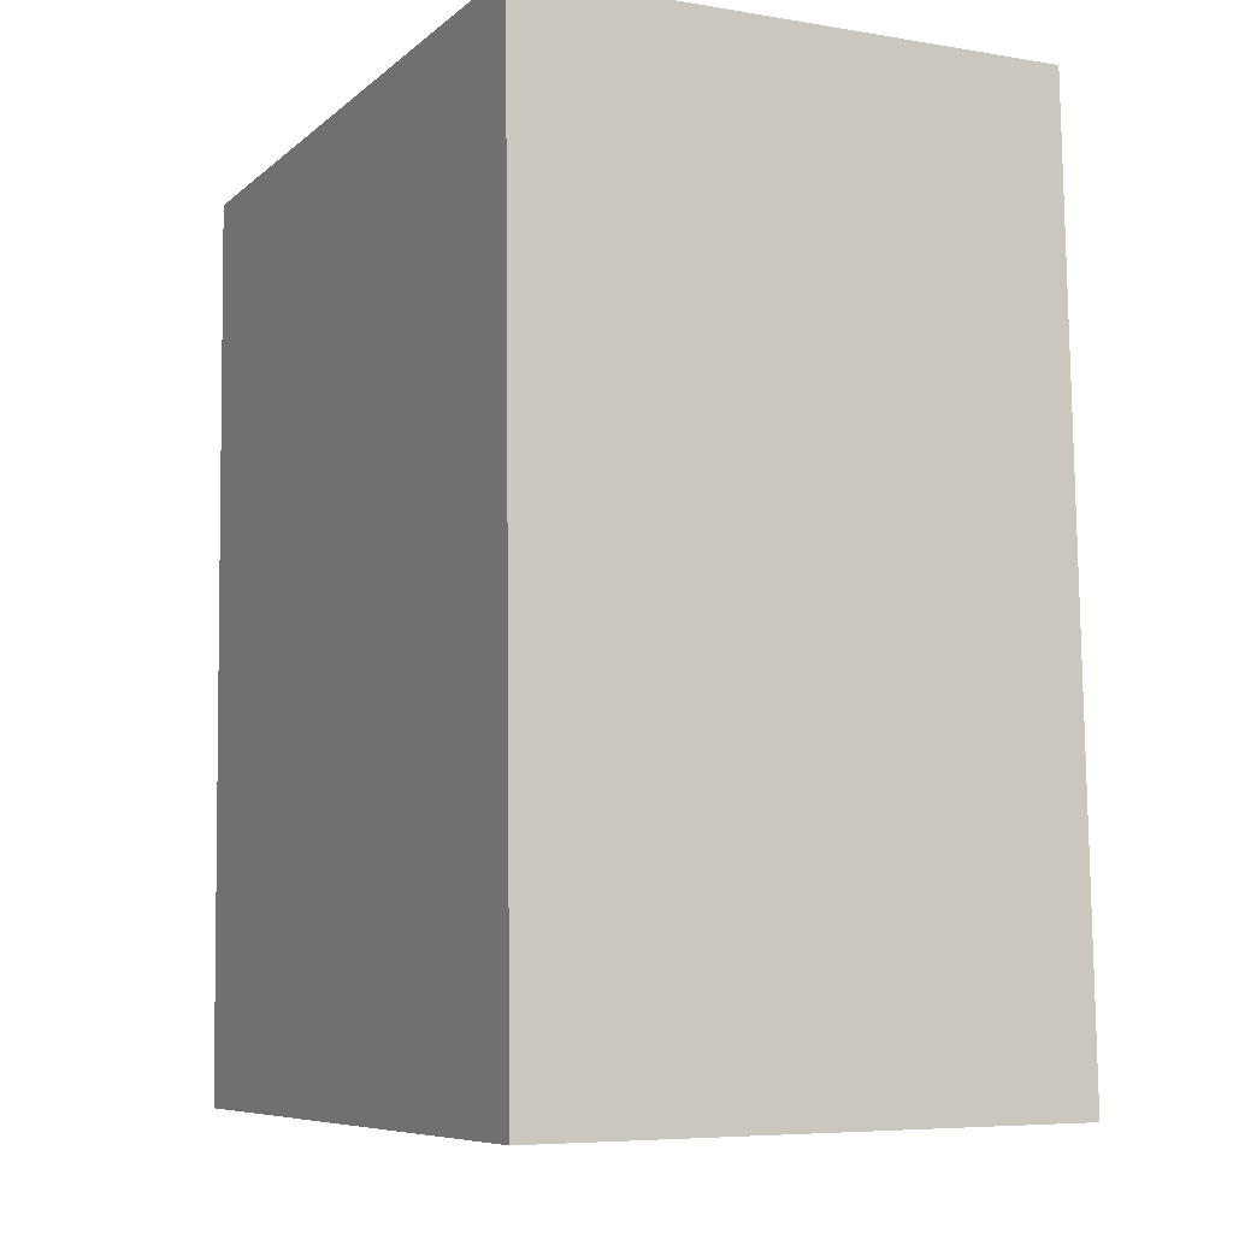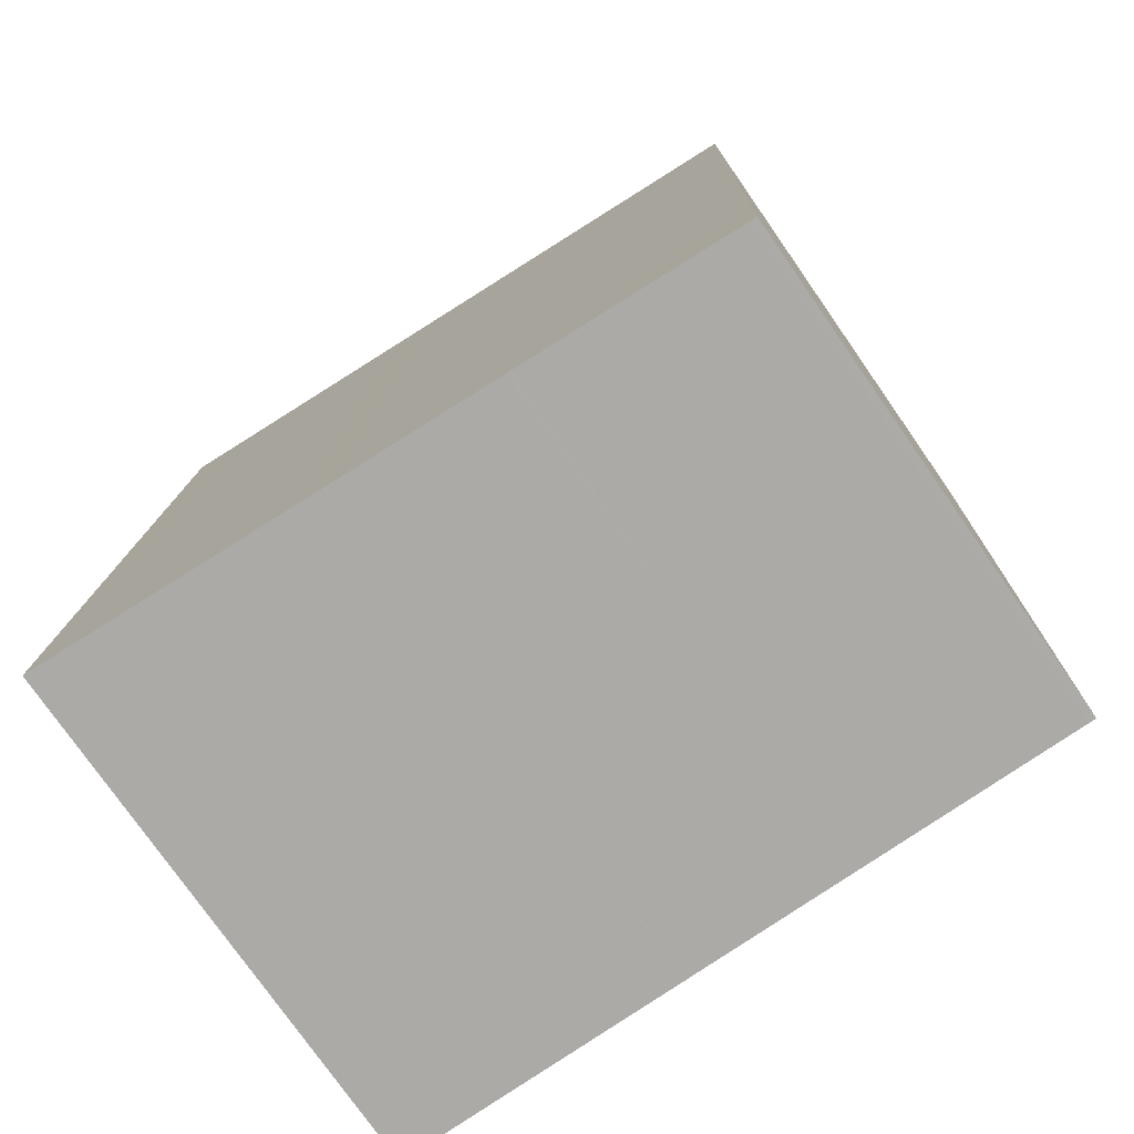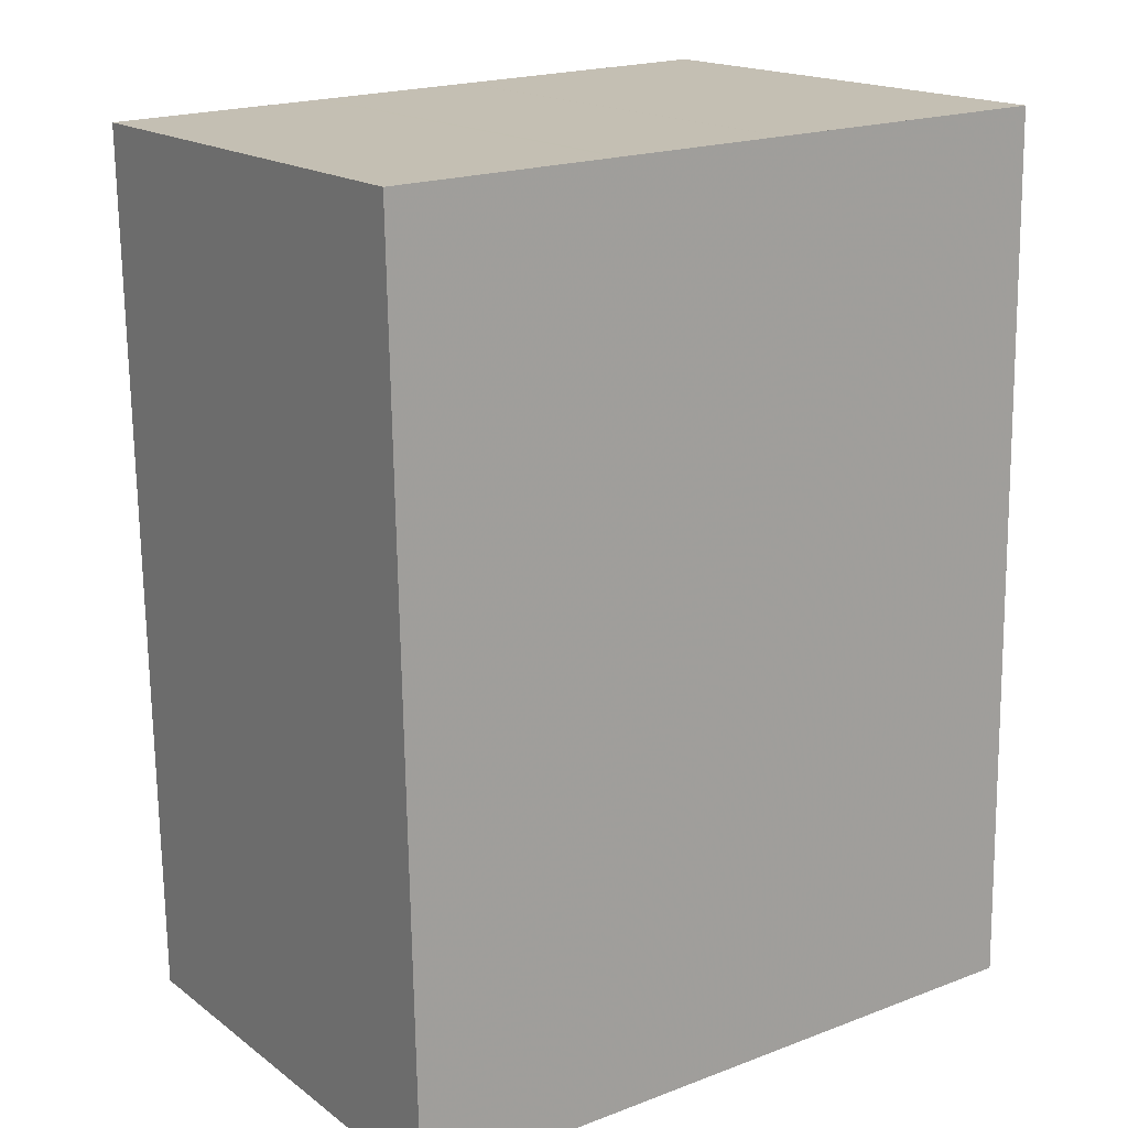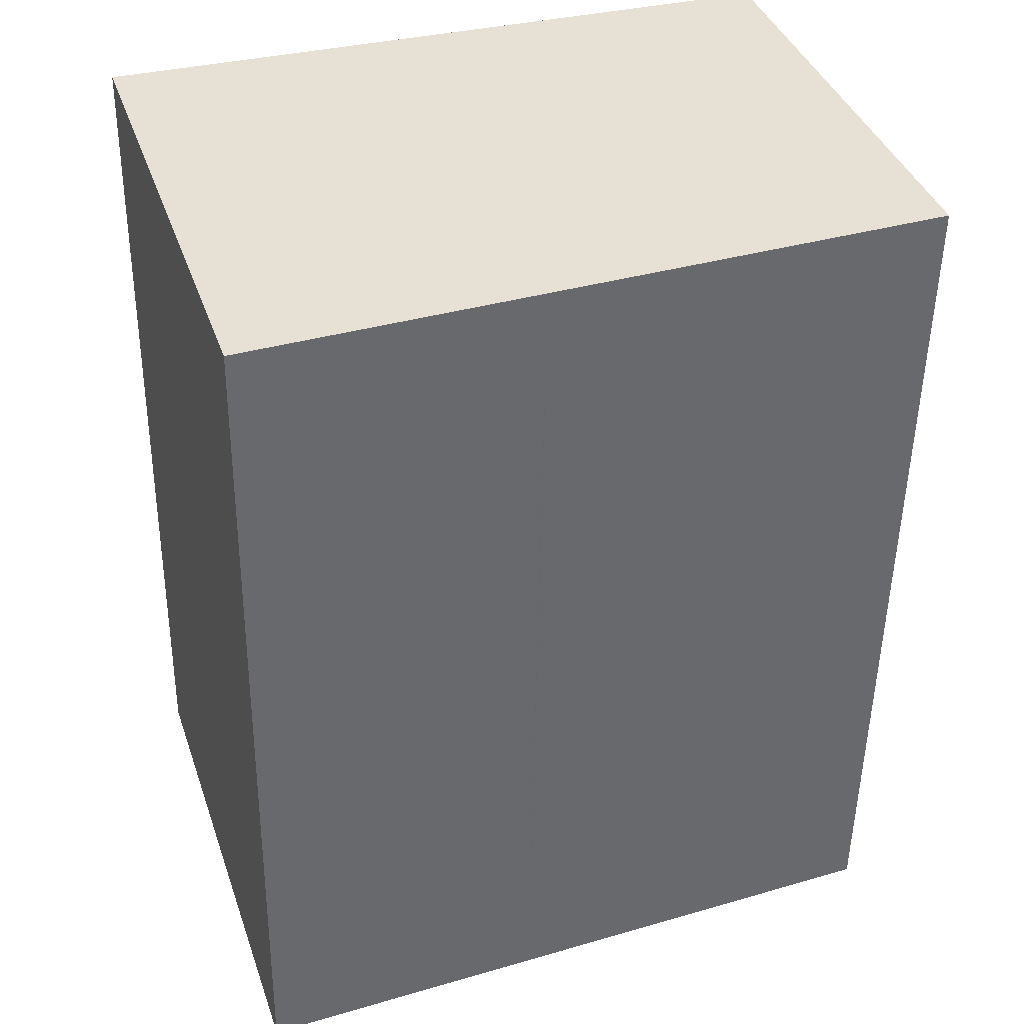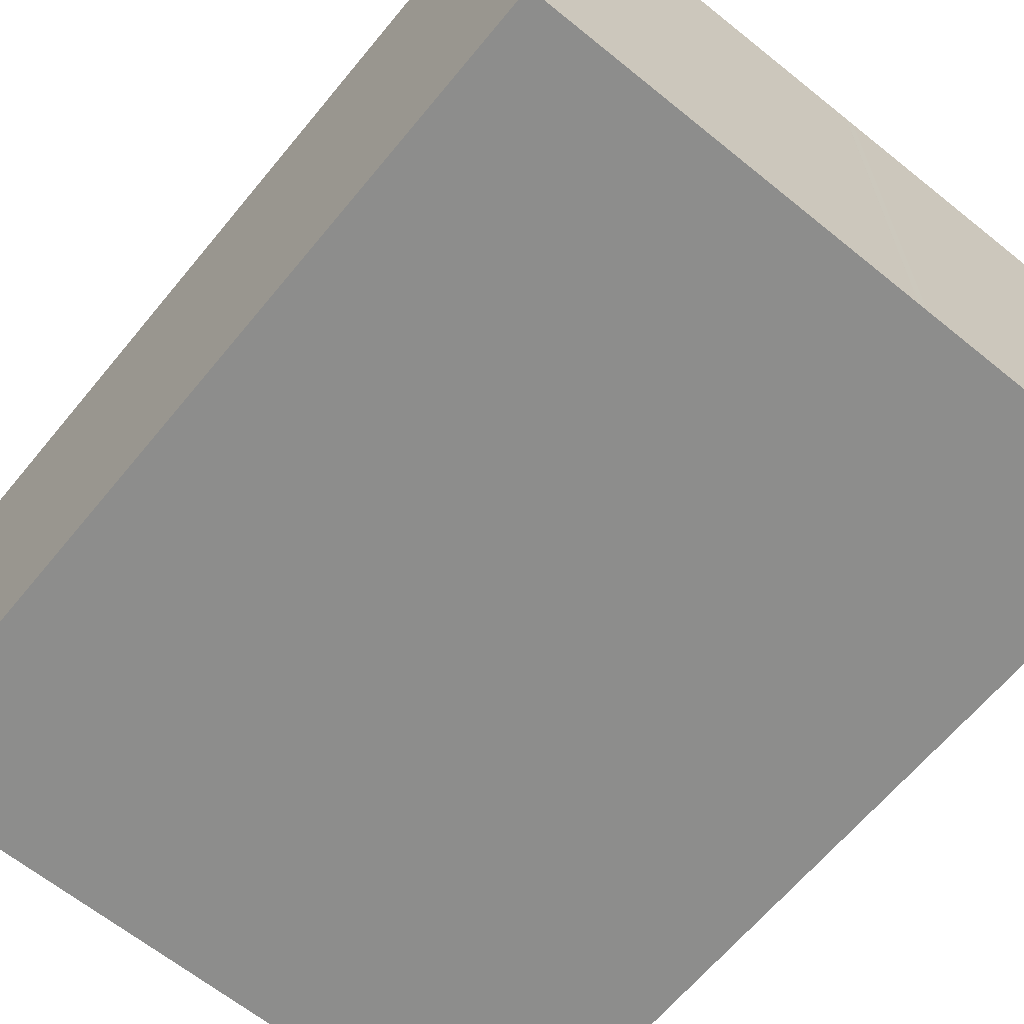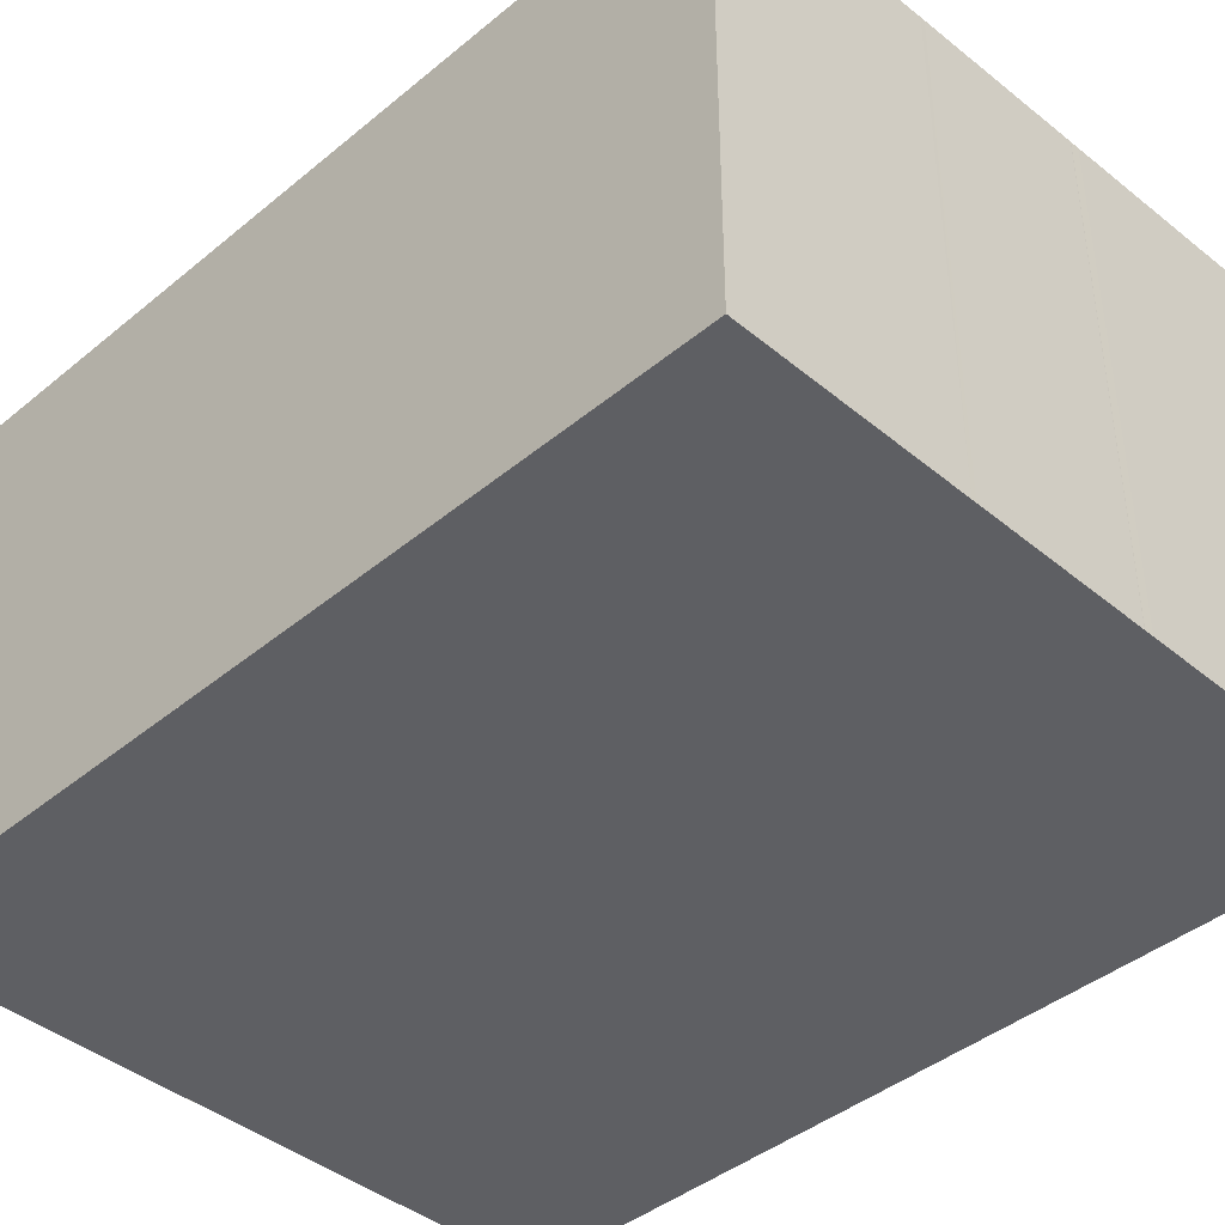
<metadata>
{"format":"obj","ext":"obj","renderer":"f3d","projection":"perspective","resolution":1024,"background":"white","views":[{"elev":-6.5,"azim":-116.2,"up":"+Y"},{"elev":-76.9,"azim":34.9,"up":"+Y"},{"elev":17.3,"azim":144.8,"up":"+Y"},{"elev":39.1,"azim":-18.3,"up":"+Y"},{"elev":-64.5,"azim":139.5,"up":"+Z"},{"elev":-41.8,"azim":133.9,"up":"+Z"}]}
</metadata>
<code>
v -968.7 -1473 2.194
v -968.7 -1469 2.159
v -965.8 -1470 2.025
v -965.8 -1473 2.06
v -965.8 -1470 2.026
v -968.7 -1470 2.16
v -965.8 -1470 2.027
v -965.9 -1473 2.061
v -965.8 -1469 2.026
v -967.4 -1470 2.103
v -967.5 -1473 2.138
v -967.4 -1469 2.102
v -967.5 -1470 2.105
v -967.6 -1473 2.139
v -967.5 -1469 2.104
v -967.5 -1473 2.136
v -967.5 -1473 2.138
v -968.7 -1473 2.193
v -968.6 -1473 2.188
v -968.6 -1473 2.189
v -968.6 -1470 2.155
v -965.8 -1473 2.058
v -965.9 -1473 2.06
v -968.6 -1469 2.154
v -967.4 -1470 2.103
v -967.5 -1473 2.136
v -967.4 -1469 2.102
v -967.5 -1473 2.138
v -966.7 -1470 2.07
v -966.8 -1473 2.103
v -966.7 -1469 2.069
v -966.8 -1473 2.104
v -968.6 -1471 2.167
v -968.7 -1471 2.172
v -965.8 -1471 2.037
v -965.8 -1471 2.039
v -966.7 -1471 2.082
v -967.5 -1471 2.115
v -967.5 -1471 2.115
v -967.5 -1471 2.117
v -966.3 -1470 2.051
v -966.3 -1471 2.063
v -966.3 -1469 2.05
v -966.4 -1473 2.084
v -966.4 -1473 2.085
v -966.7 -1470 2.069
v -966.7 -1471 2.081
v -966.7 -1469 2.068
v -966.8 -1473 2.102
v -966.8 -1473 2.104
v -968.7 -1473 2.193
v -968.7 -1473 2.194
v -968.7 -1473 0
v -968.7 -1473 0
v -968.6 -1469 2.154
v -968.7 -1469 2.159
v -968.7 -1469 0
v -968.6 -1469 0
v -965.8 -1470 2.026
v -965.8 -1470 2.025
v -965.8 -1470 0
v -965.8 -1470 0
v -965.9 -1473 2.061
v -965.8 -1473 2.06
v -965.8 -1473 0
v -965.9 -1473 0
v -965.8 -1471 2.037
v -965.8 -1470 2.026
v -965.8 -1470 0
v -965.8 -1471 0
v -968.7 -1469 2.159
v -968.7 -1470 2.16
v -968.7 -1470 0
v -968.7 -1469 0
v -966.4 -1473 2.085
v -965.9 -1473 2.061
v -965.9 -1473 0
v -966.4 -1473 0
v -965.8 -1470 2.025
v -965.8 -1469 2.026
v -965.8 -1469 0
v -965.8 -1470 0
v -967.5 -1473 2.138
v -967.5 -1473 2.138
v -967.5 -1473 0
v -967.5 -1473 0
v -966.7 -1469 2.069
v -967.4 -1469 2.102
v -967.4 -1469 0
v -966.7 -1469 4.441e-16
v -968.6 -1473 2.189
v -967.6 -1473 2.139
v -967.6 -1473 0
v -968.6 -1473 0
v -967.4 -1469 2.102
v -967.5 -1469 2.104
v -967.5 -1469 0
v -967.4 -1469 0
v -968.7 -1471 2.172
v -968.7 -1473 2.193
v -968.7 -1473 0
v -968.7 -1471 -4.441e-16
v -968.7 -1473 2.194
v -968.6 -1473 2.189
v -968.6 -1473 0
v -968.7 -1473 0
v -965.8 -1473 2.06
v -965.8 -1473 2.058
v -965.8 -1473 0
v -965.8 -1473 0
v -967.5 -1469 2.104
v -968.6 -1469 2.154
v -968.6 -1469 0
v -967.5 -1469 0
v -967.4 -1469 2.102
v -967.4 -1469 2.102
v -967.4 -1469 0
v -967.4 -1469 0
v -967.6 -1473 2.139
v -967.5 -1473 2.138
v -967.5 -1473 0
v -967.6 -1473 0
v -966.7 -1469 2.068
v -966.7 -1469 2.069
v -966.7 -1469 4.441e-16
v -966.7 -1469 0
v -967.5 -1473 2.138
v -966.8 -1473 2.104
v -966.8 -1473 0
v -967.5 -1473 0
v -968.7 -1470 2.16
v -968.7 -1471 2.172
v -968.7 -1471 -4.441e-16
v -968.7 -1470 0
v -965.8 -1473 2.058
v -965.8 -1471 2.037
v -965.8 -1471 0
v -965.8 -1473 0
v -965.8 -1469 2.026
v -966.3 -1469 2.05
v -966.3 -1469 0
v -965.8 -1469 0
v -966.8 -1473 2.104
v -966.4 -1473 2.085
v -966.4 -1473 0
v -966.8 -1473 0
v -966.3 -1469 2.05
v -966.7 -1469 2.068
v -966.7 -1469 0
v -966.3 -1469 0
v -966.8 -1473 2.104
v -966.8 -1473 2.104
v -966.8 -1473 0
v -966.8 -1473 0
v -968.7 -1473 0
v -968.7 -1469 0
v -965.8 -1470 0
v -965.8 -1473 0
f 21 6 2 24
f 34 6 21 33
f 36 7 5 35
f 9 3 5 7
f 38 10 29 37
f 29 10 12 31
f 40 13 25 39
f 25 13 15 27
f 28 14 17 26
f 20 1 18 19
f 19 17 14 20
f 33 21 13 40
f 22 4 8 23
f 32 11 16 30
f 24 15 13 21
f 39 25 10 38
f 27 12 10 25
f 26 16 11 28
f 47 37 29 46
f 46 29 31 48
f 50 32 30 49
f 33 19 18 34
f 35 22 23 36
f 37 30 16 38
f 39 26 17 40
f 40 17 19 33
f 38 16 26 39
f 49 30 37 47
f 41 7 36 42
f 43 9 7 41
f 44 23 8 45
f 42 36 23 44
f 46 41 42 47
f 48 43 41 46
f 49 44 45 50
f 47 42 44 49
f 52 53 54 51
f 56 57 58 55
f 60 61 62 59
f 64 65 66 63
f 68 69 70 67
f 72 73 74 71
f 76 77 78 75
f 80 81 82 79
f 84 85 86 83
f 88 89 90 87
f 92 93 94 91
f 96 97 98 95
f 100 101 102 99
f 104 105 106 103
f 108 109 110 107
f 112 113 114 111
f 116 117 118 115
f 120 121 122 119
f 124 125 126 123
f 128 129 130 127
f 132 133 134 131
f 136 137 138 135
f 140 141 142 139
f 144 145 146 143
f 148 149 150 147
f 152 153 154 151
f 156 157 158 155

</code>
